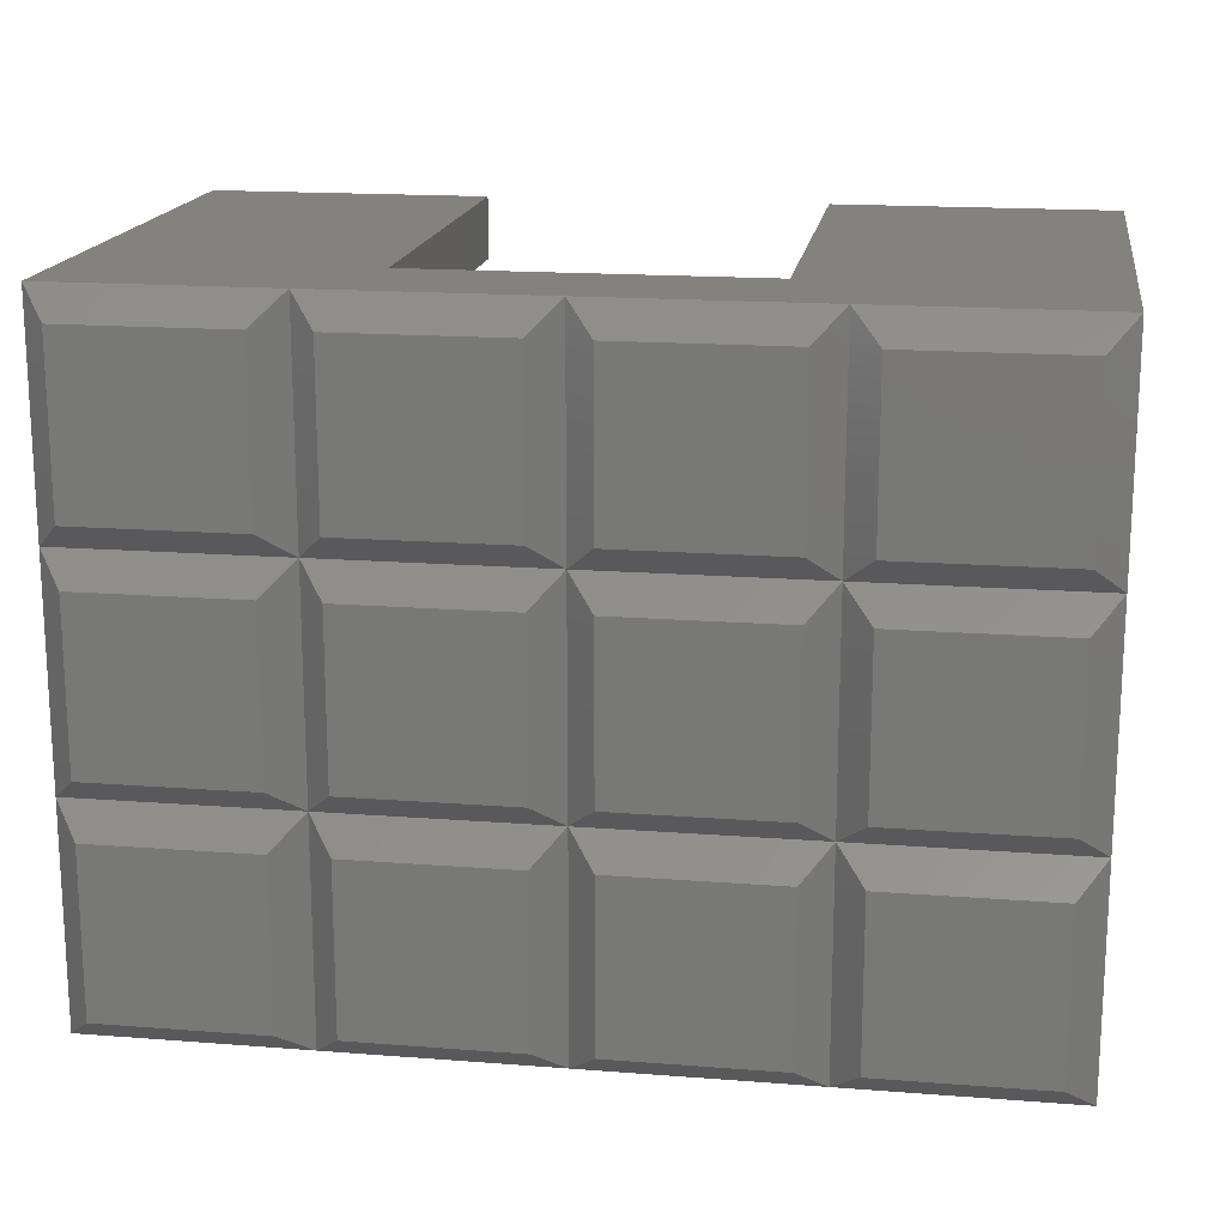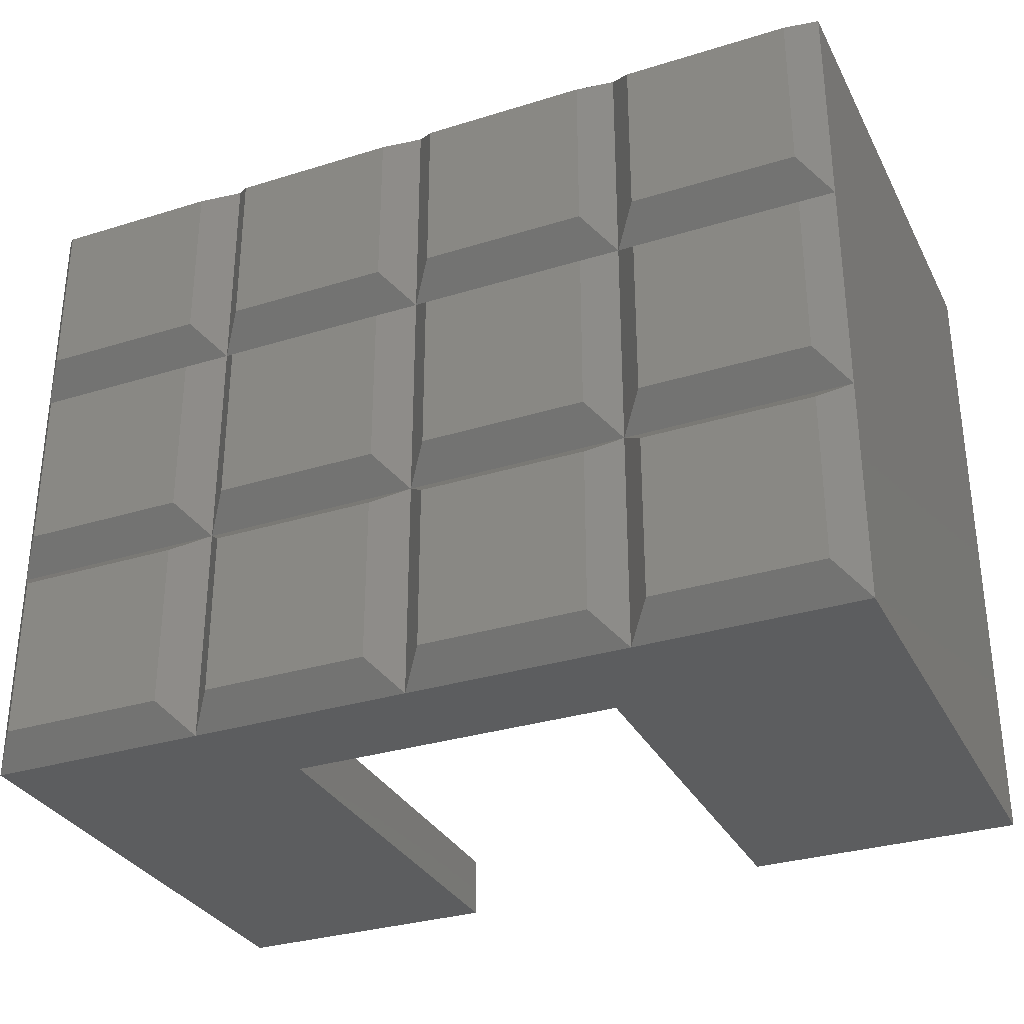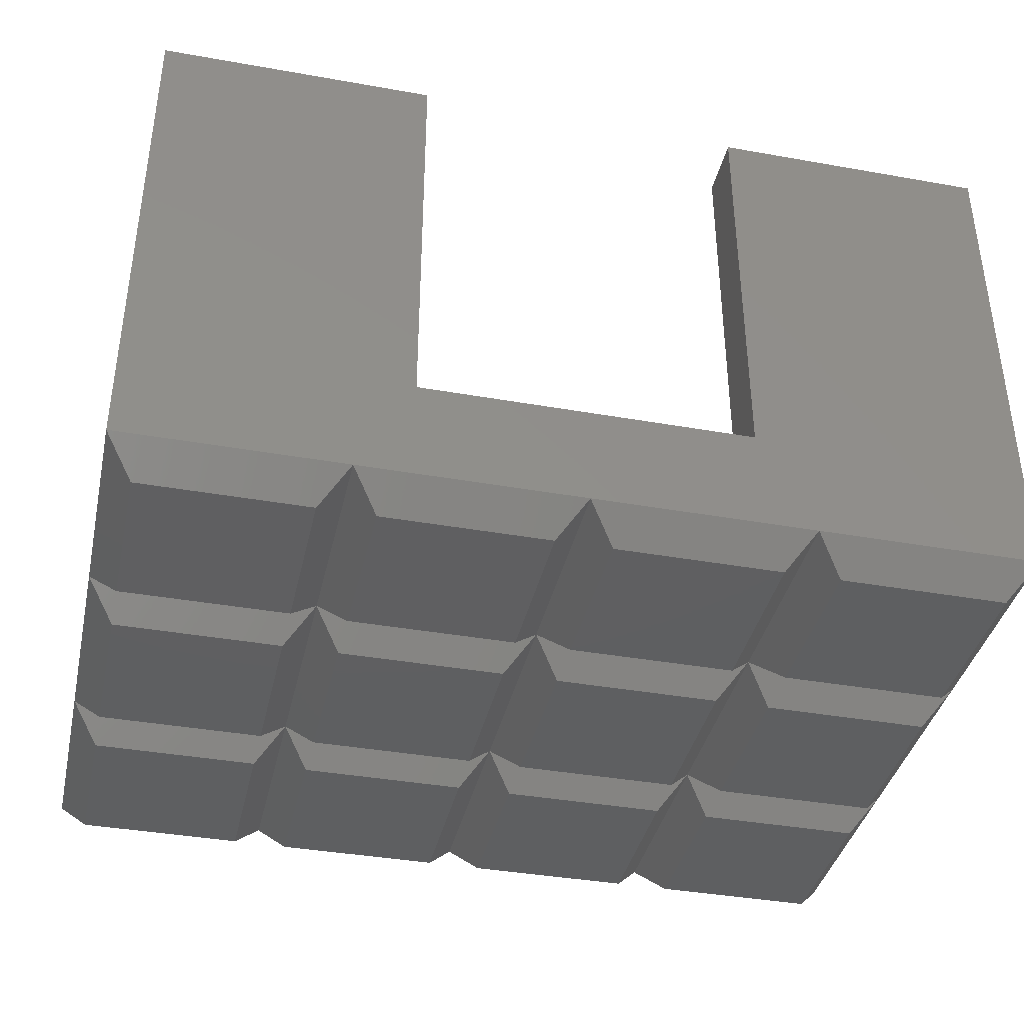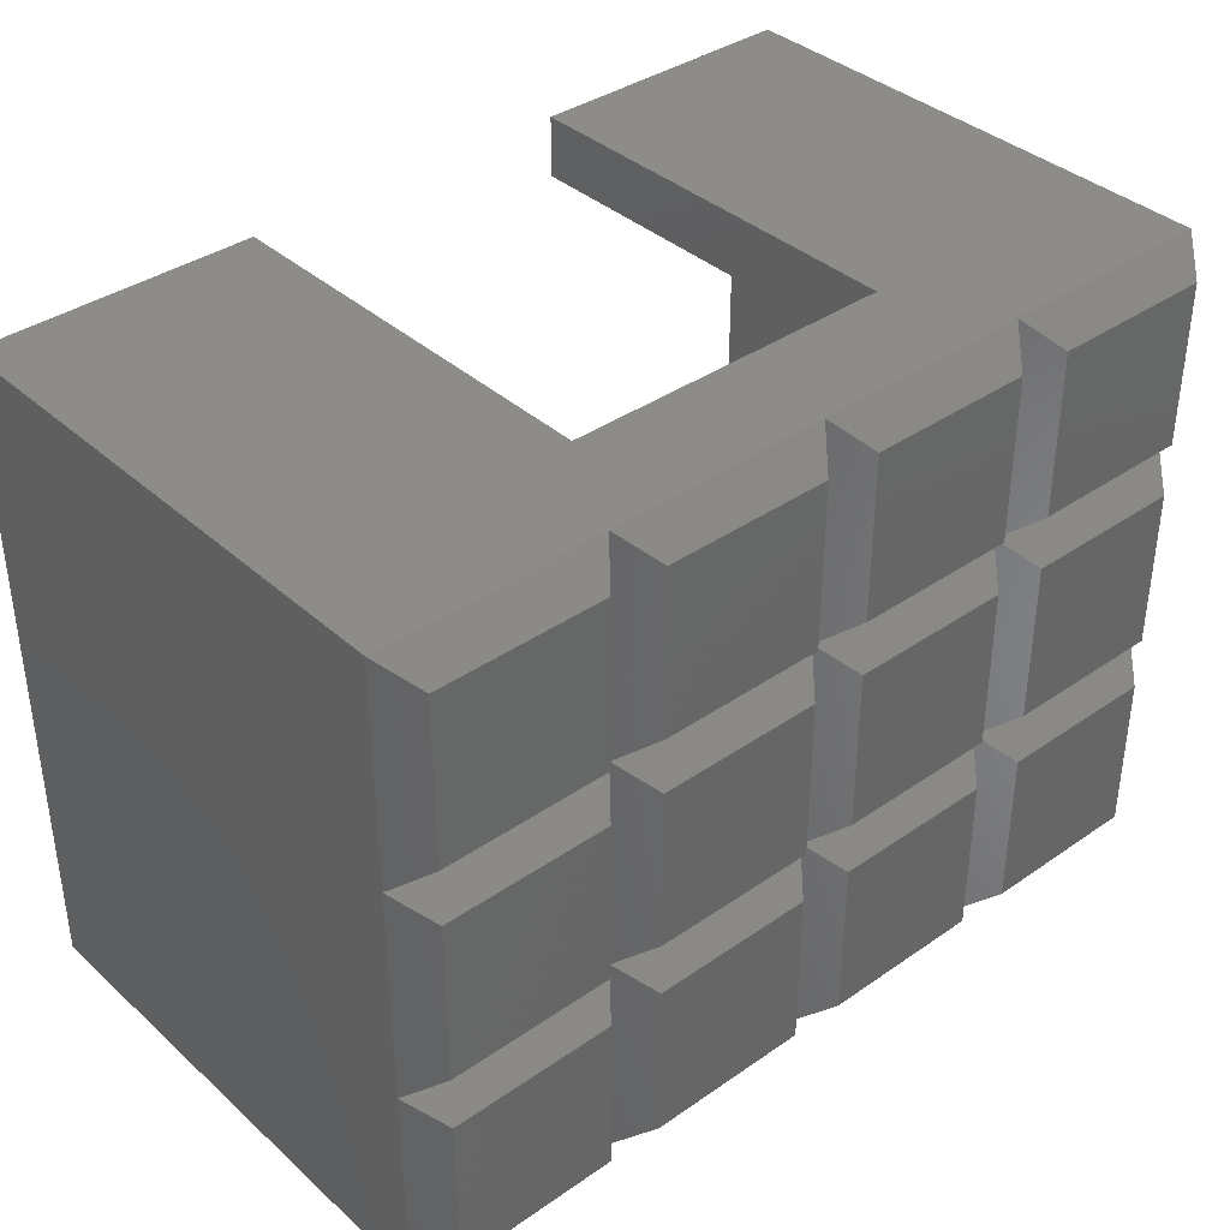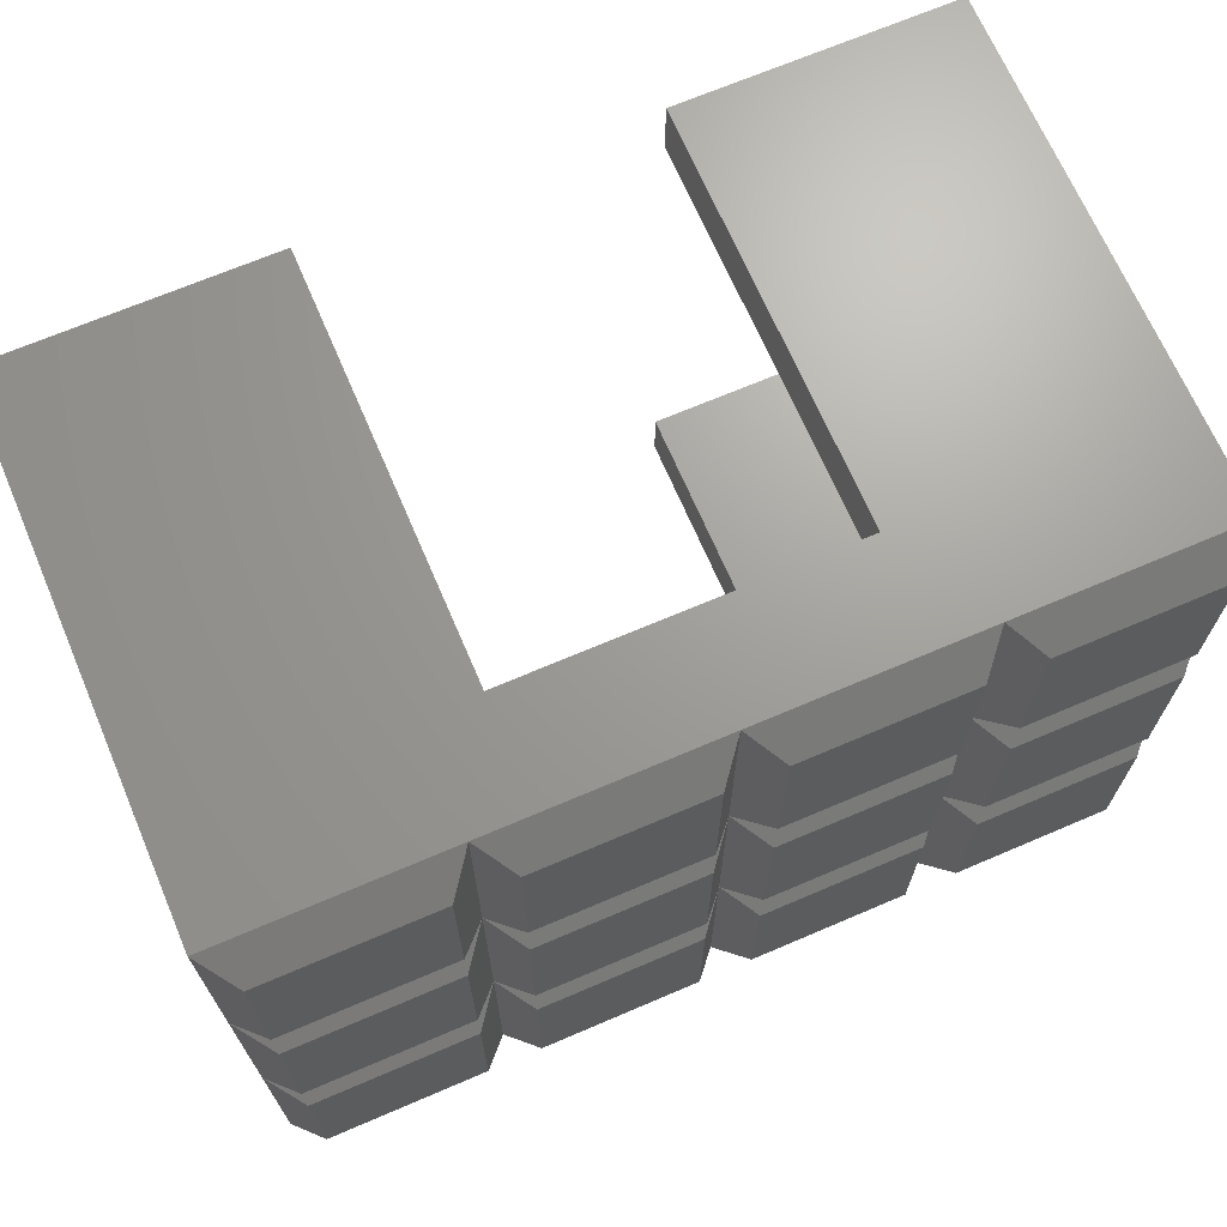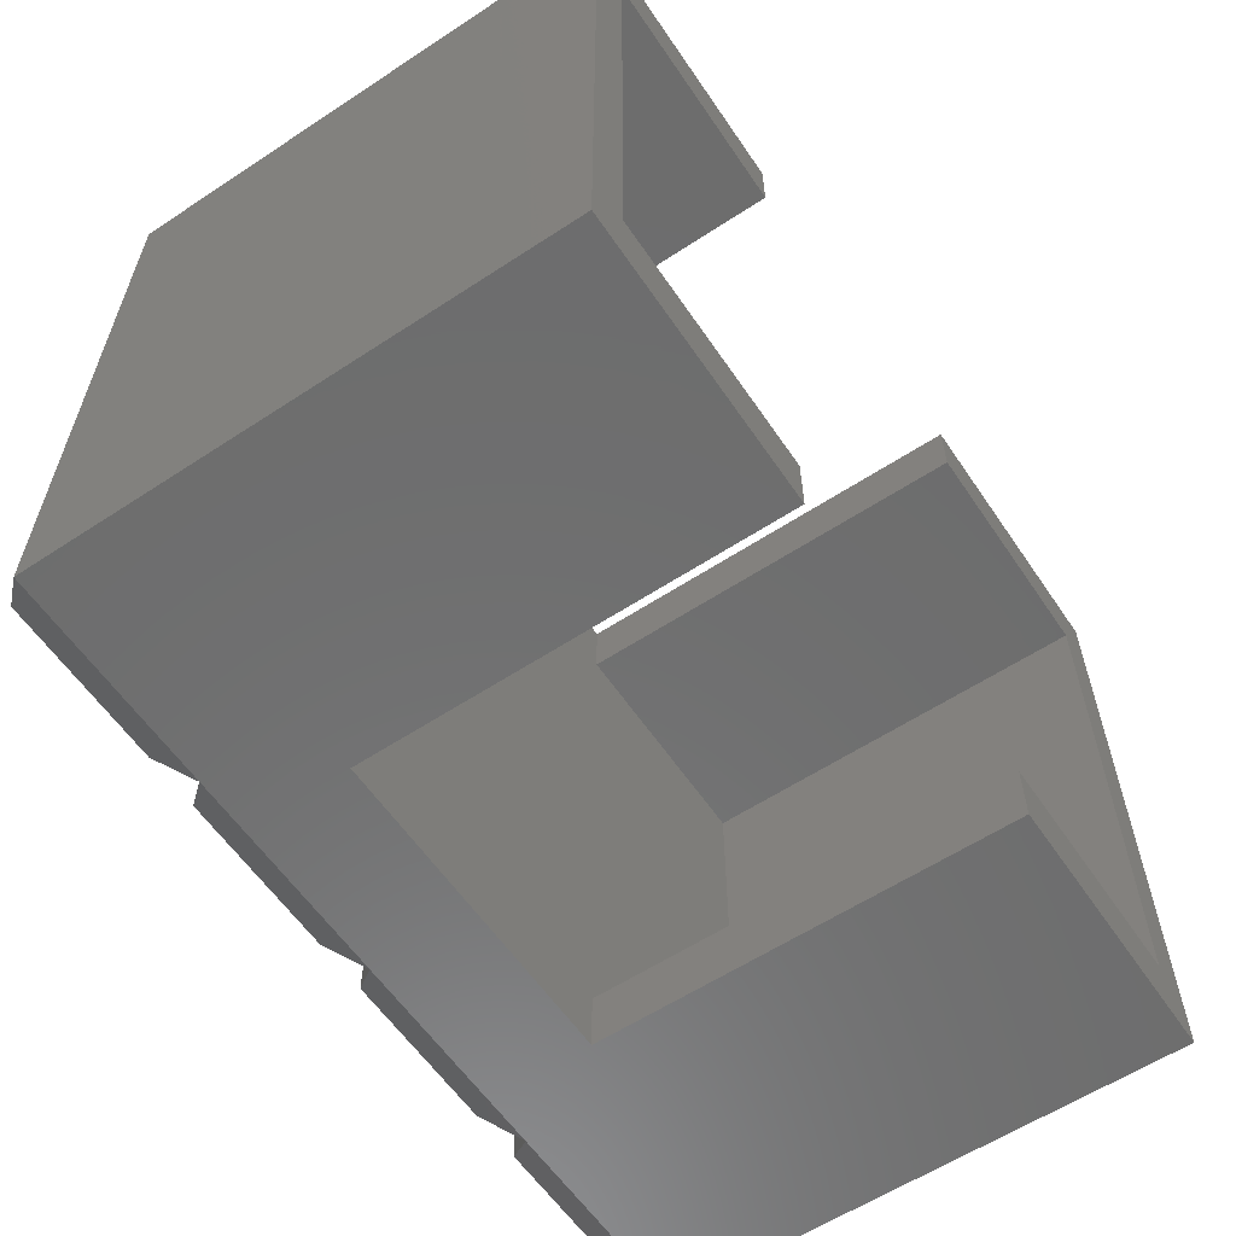
<metadata>
{"format":"stl","ext":"stl","renderer":"f3d","projection":"perspective","resolution":1024,"background":"white","views":[{"elev":17.1,"azim":-171.2,"up":"+Y"},{"elev":-31.6,"azim":-156.3,"up":"+Y"},{"elev":-38.7,"azim":167.4,"up":"+Z"},{"elev":37.7,"azim":138.5,"up":"+Y"},{"elev":68.7,"azim":156.8,"up":"+Y"},{"elev":-59.5,"azim":-56.0,"up":"+Y"}]}
</metadata>
<code>
# stl→obj: 96 verts, 188 faces
v 2.5 42.5 0
v 17.5 57.5 0
v 17.5 42.5 0
v 2.5 57.5 0
v 22.5 42.5 0
v 37.5 57.5 0
v 37.5 42.5 0
v 22.5 57.5 0
v 42.5 42.5 0
v 57.5 57.5 0
v 57.5 42.5 0
v 42.5 57.5 0
v 62.5 42.5 0
v 77.5 57.5 0
v 77.5 42.5 0
v 62.5 57.5 0
v 2.5 22.5 0
v 17.5 37.5 0
v 17.5 22.5 0
v 2.5 37.5 0
v 22.5 22.5 0
v 37.5 37.5 0
v 37.5 22.5 0
v 22.5 37.5 0
v 42.5 22.5 0
v 57.5 37.5 0
v 57.5 22.5 0
v 42.5 37.5 0
v 62.5 22.5 0
v 77.5 37.5 0
v 77.5 22.5 0
v 62.5 37.5 0
v 2.5 2.5 0
v 17.5 17.5 0
v 17.5 2.5 0
v 2.5 17.5 0
v 22.5 2.5 0
v 37.5 17.5 0
v 37.5 2.5 0
v 22.5 17.5 0
v 42.5 2.5 0
v 57.5 17.5 0
v 57.5 2.5 0
v 42.5 17.5 0
v 62.5 2.5 0
v 77.5 17.5 0
v 77.5 2.5 0
v 62.5 17.5 0
v 80 0 3
v 60 0 3
v 40 0 3
v 20 0 3
v 0 0 3
v 20 20 3
v 0 20 3
v 80 20 3
v 60 20 3
v 40 20 3
v 20 40 3
v 0 40 3
v 80 40 3
v 60 40 3
v 40 40 3
v 60 60 3
v 80 60 3
v 40 60 3
v 20 60 3
v 0 60 3
v 80 60 50
v 80 0 50
v 25 60 50
v 3.5 54.5 50
v 25 54.5 50
v 0 60 50
v 3.5 5.5 50
v 25 0 50
v 25 5.5 50
v 0 0 50
v 76.5 54.5 50
v 55 60 50
v 55 54.5 50
v 76.5 5.5 50
v 55 0 50
v 55 5.5 50
v 55 60 12.5
v 25 60 12.5
v 25 0 12.5
v 55 0 12.5
v 3.5 54.5 12.5
v 25 5.5 12.5
v 25 54.5 12.5
v 3.5 5.5 12.5
v 55 54.5 12.5
v 55 5.5 12.5
v 76.5 5.5 12.5
v 76.5 54.5 12.5
f 1 2 3
f 2 1 4
f 5 6 7
f 6 5 8
f 9 10 11
f 10 9 12
f 13 14 15
f 14 13 16
f 17 18 19
f 18 17 20
f 21 22 23
f 22 21 24
f 25 26 27
f 26 25 28
f 29 30 31
f 30 29 32
f 33 34 35
f 34 33 36
f 37 38 39
f 38 37 40
f 41 42 43
f 42 41 44
f 45 46 47
f 46 45 48
f 45 49 50
f 49 45 47
f 41 50 51
f 50 41 43
f 37 51 52
f 51 37 39
f 33 52 53
f 52 33 35
f 17 54 55
f 54 17 19
f 29 56 57
f 56 29 31
f 21 58 54
f 58 21 23
f 25 57 58
f 57 25 27
f 34 55 54
f 55 34 36
f 46 57 56
f 57 46 48
f 38 54 58
f 54 38 40
f 42 58 57
f 58 42 44
f 1 59 60
f 59 1 3
f 13 61 62
f 61 13 15
f 5 63 59
f 63 5 7
f 9 62 63
f 62 9 11
f 18 60 59
f 60 18 20
f 30 62 61
f 62 30 32
f 22 59 63
f 59 22 24
f 26 63 62
f 63 26 28
f 14 64 65
f 64 14 16
f 10 66 64
f 66 10 12
f 6 67 66
f 67 6 8
f 2 68 67
f 68 2 4
f 1 68 4
f 68 1 60
f 33 55 36
f 55 33 53
f 17 60 20
f 60 17 55
f 5 67 8
f 67 5 59
f 37 54 40
f 54 37 52
f 21 59 24
f 59 21 54
f 67 3 2
f 3 67 59
f 54 35 34
f 35 54 52
f 59 19 18
f 19 59 54
f 9 66 12
f 66 9 63
f 41 58 44
f 58 41 51
f 25 63 28
f 63 25 58
f 66 7 6
f 7 66 63
f 58 39 38
f 39 58 51
f 63 23 22
f 23 63 58
f 13 64 16
f 64 13 62
f 45 57 48
f 57 45 50
f 29 62 32
f 62 29 57
f 64 11 10
f 11 64 62
f 57 43 42
f 43 57 50
f 62 27 26
f 27 62 57
f 65 15 14
f 15 65 61
f 56 47 46
f 47 56 49
f 61 31 30
f 31 61 56
f 69 61 65
f 69 56 61
f 70 56 69
f 56 70 49
f 71 72 73
f 72 74 75
f 74 72 71
f 75 76 77
f 75 78 76
f 78 75 74
f 69 79 70
f 80 79 69
f 79 80 81
f 82 70 79
f 83 82 84
f 82 83 70
f 60 74 68
f 55 74 60
f 78 55 53
f 55 78 74
f 69 85 80
f 64 85 65
f 65 85 69
f 86 74 71
f 66 85 64
f 85 66 86
f 67 86 66
f 68 86 67
f 86 68 74
f 78 87 76
f 52 87 53
f 53 87 78
f 88 70 83
f 51 87 52
f 87 51 88
f 50 88 51
f 49 88 50
f 88 49 70
f 89 90 91
f 90 89 92
f 91 93 85
f 93 91 94
f 91 85 86
f 90 94 91
f 94 90 88
f 88 90 87
f 93 95 96
f 95 93 94
f 90 75 77
f 75 90 92
f 76 90 77
f 90 76 87
f 88 84 94
f 84 88 83
f 95 84 82
f 84 95 94
f 95 79 96
f 79 95 82
f 93 79 81
f 79 93 96
f 93 80 85
f 80 93 81
f 73 86 71
f 86 73 91
f 89 73 72
f 73 89 91
f 75 89 72
f 89 75 92

</code>
